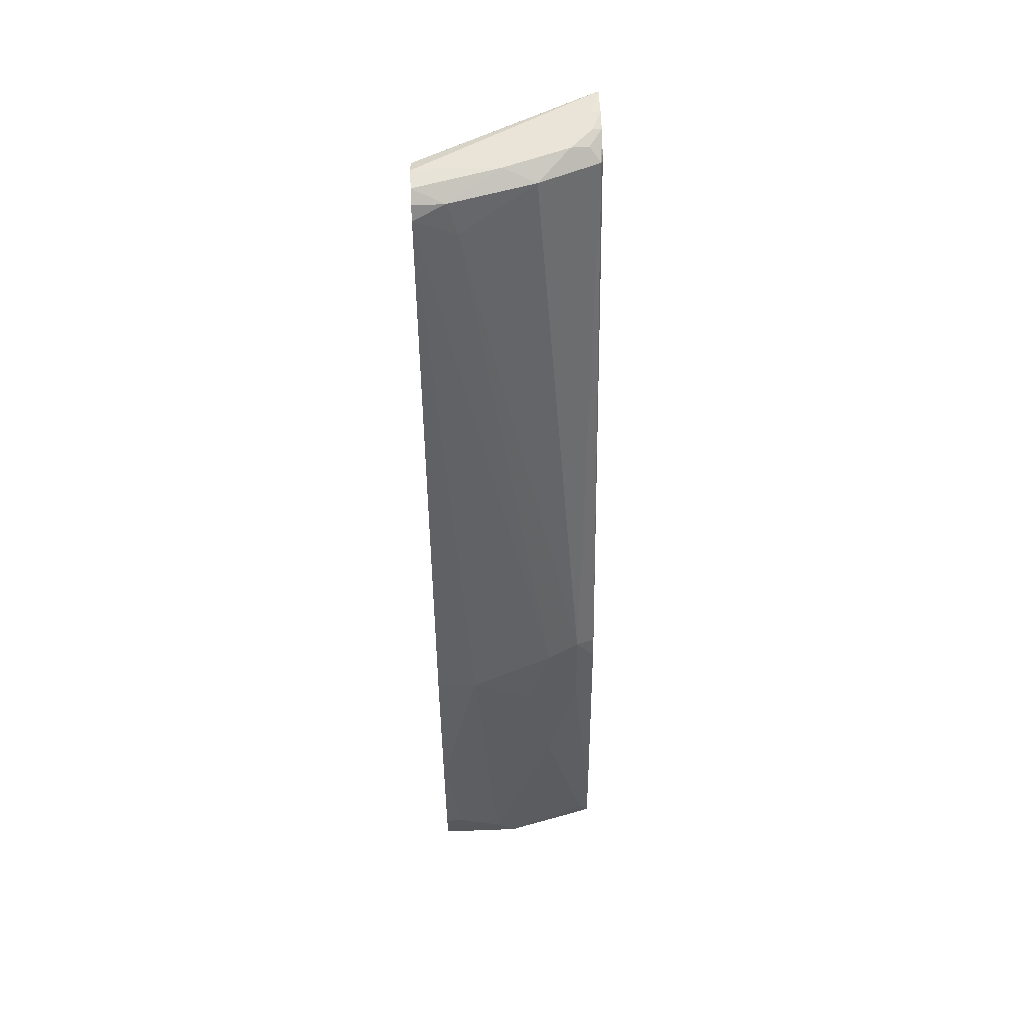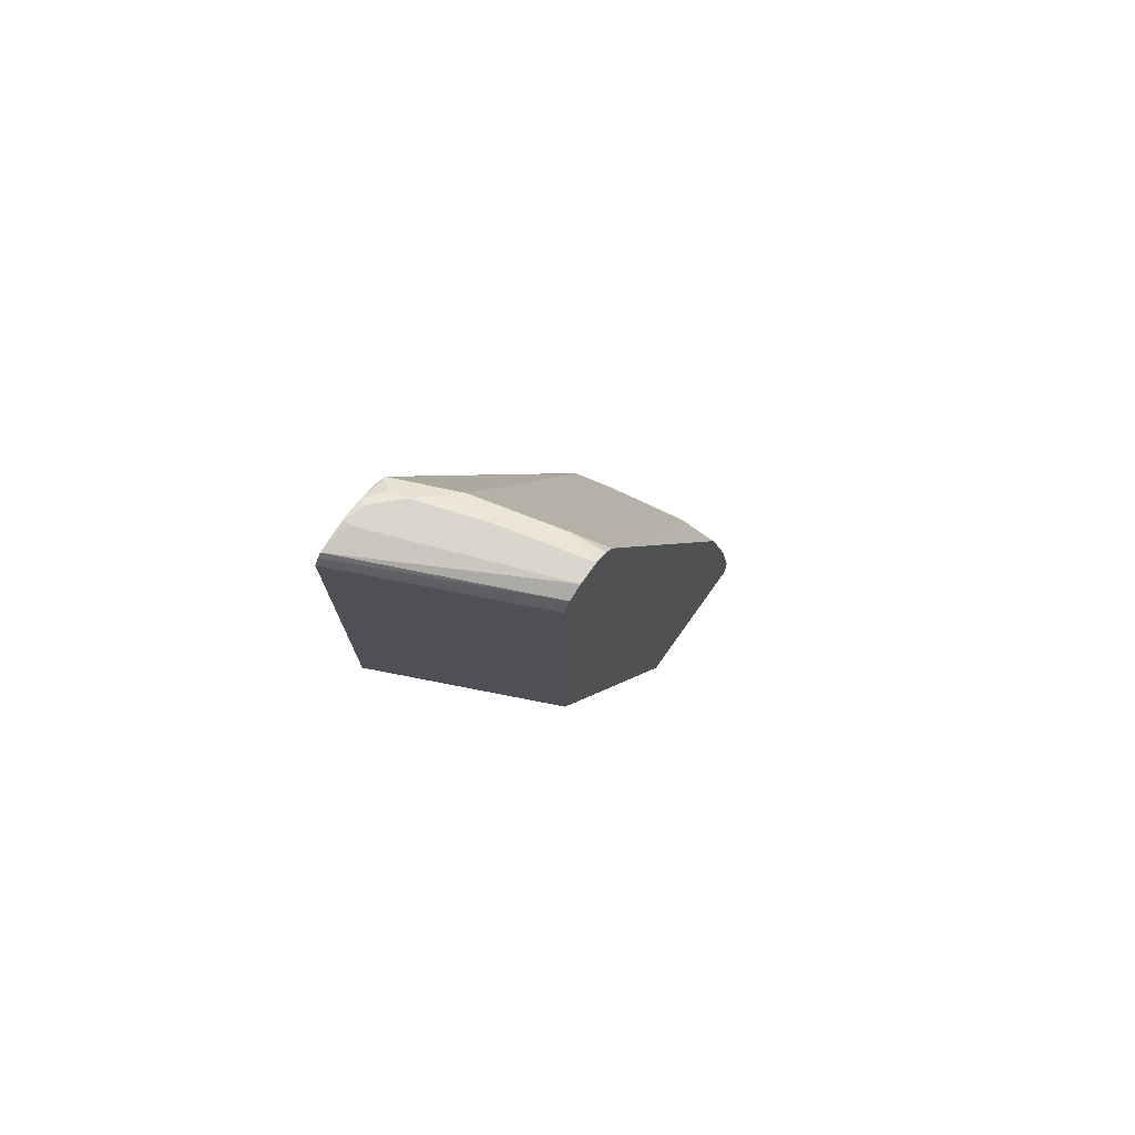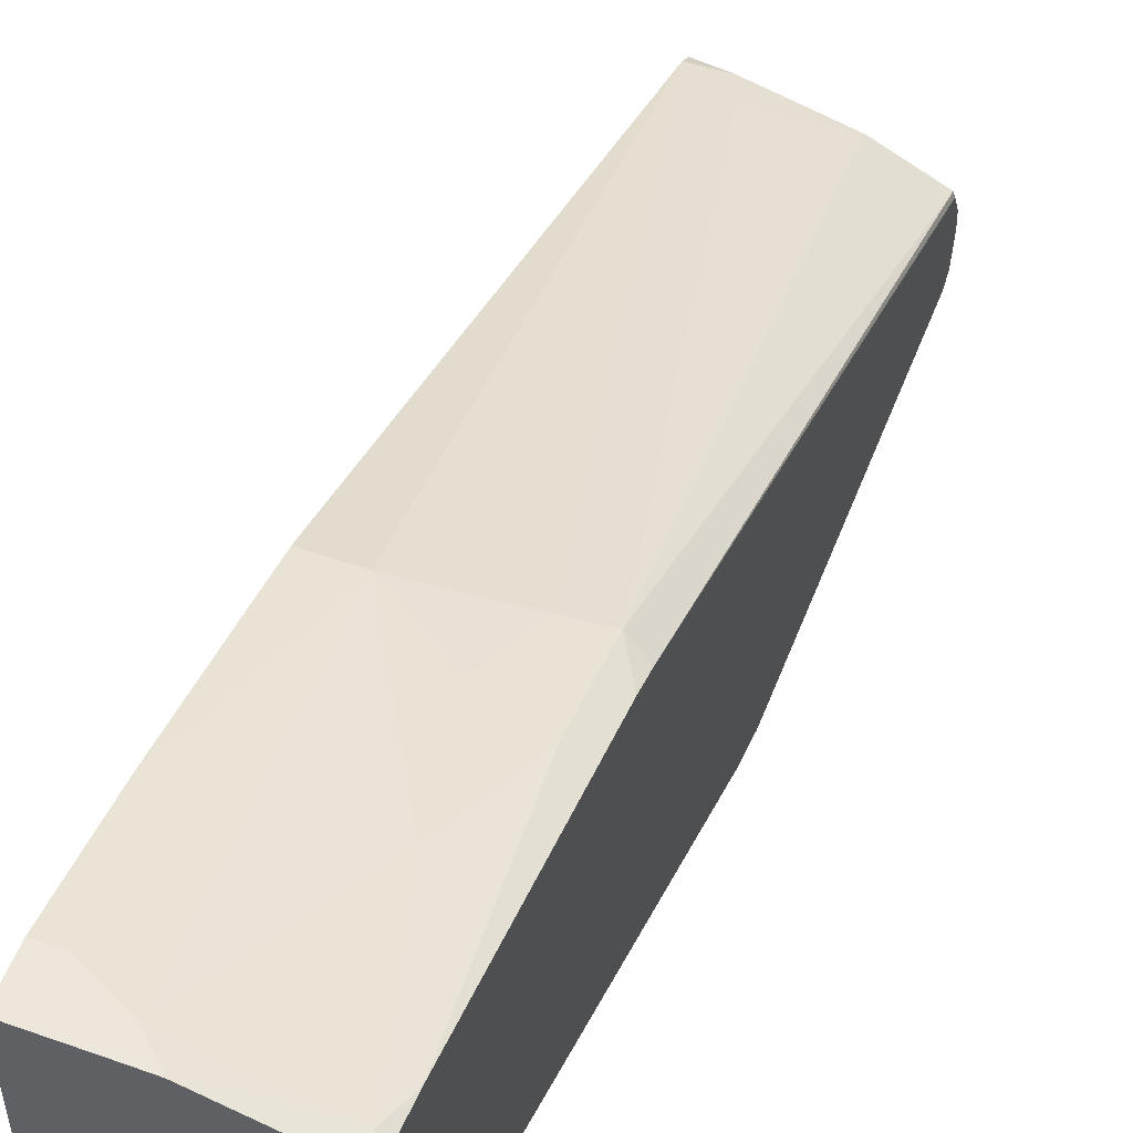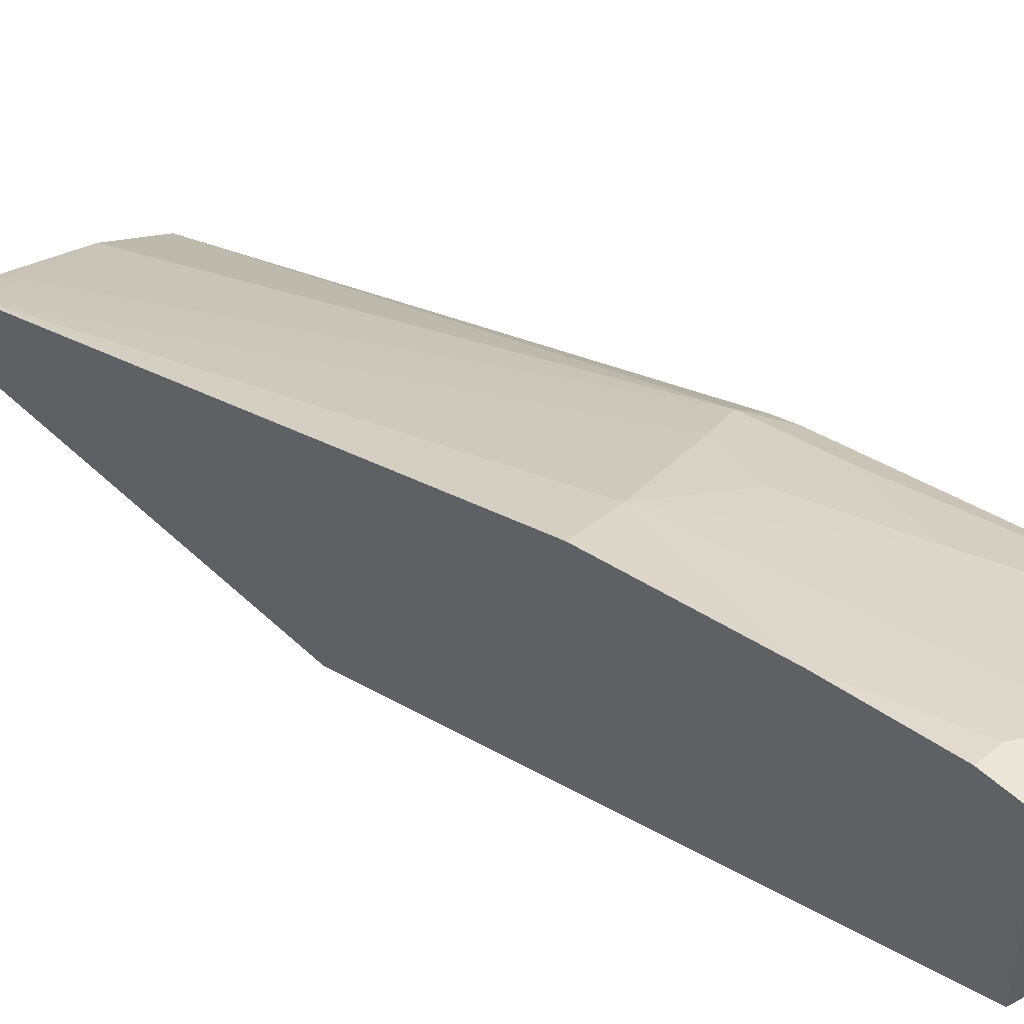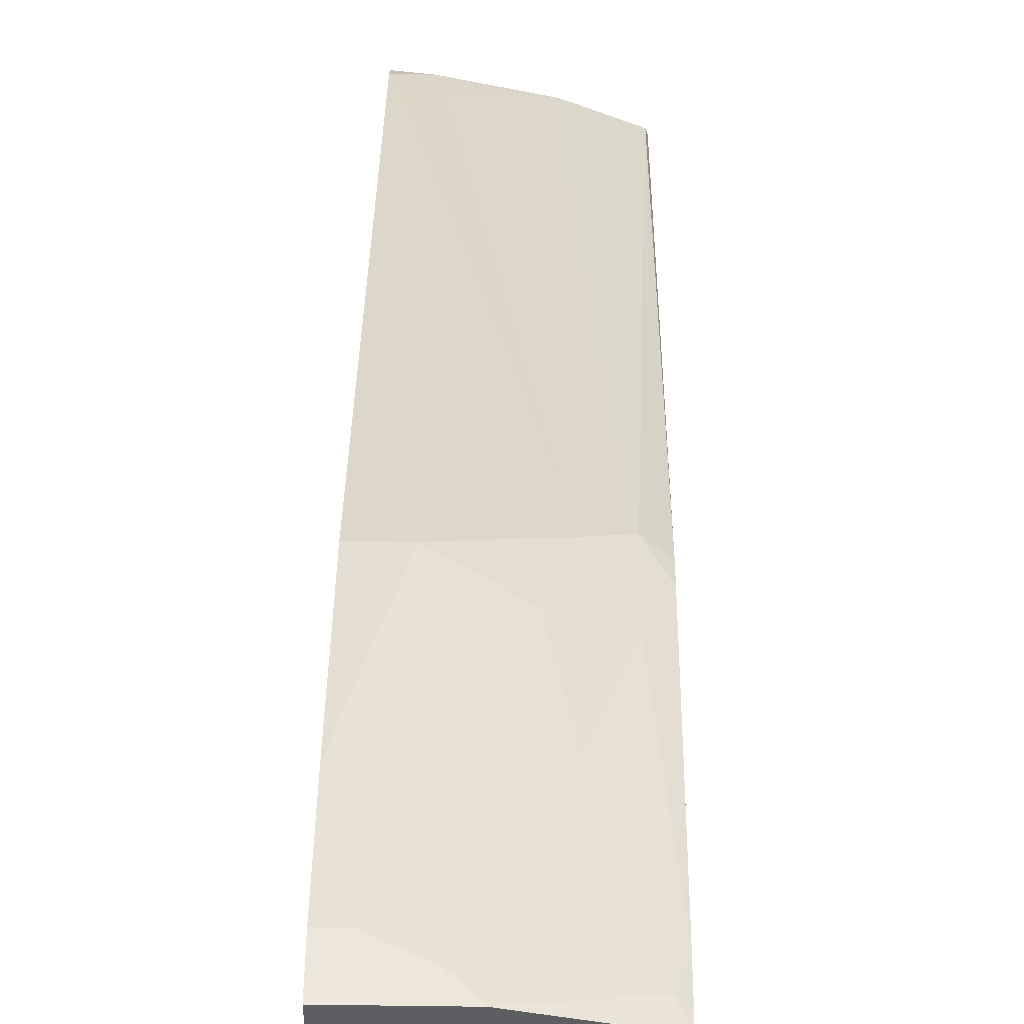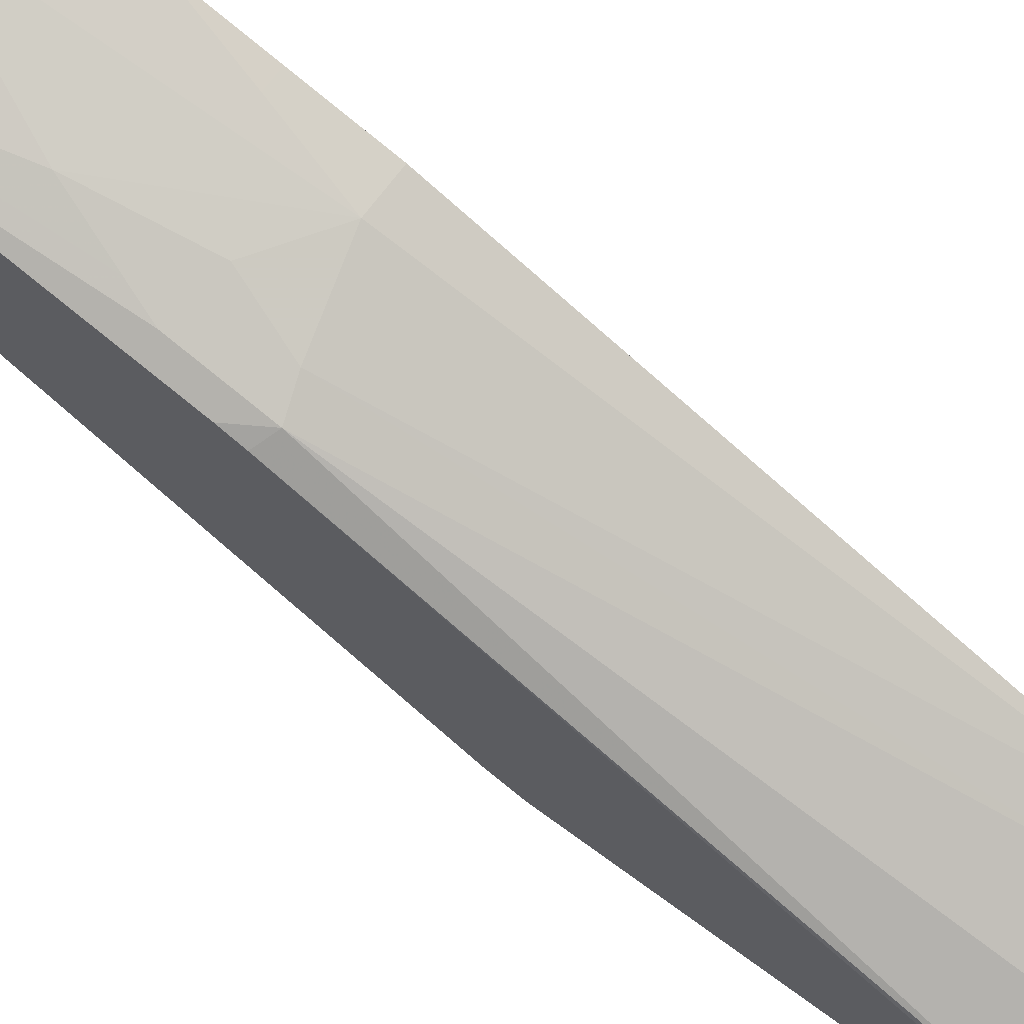
<metadata>
{"format":"obj","ext":"obj","renderer":"f3d","projection":"perspective","resolution":1024,"background":"white","views":[{"elev":61.0,"azim":-2.1,"up":"+Y"},{"elev":74.5,"azim":-144.6,"up":"+Y"},{"elev":53.0,"azim":20.8,"up":"+Z"},{"elev":46.1,"azim":-42.5,"up":"+Z"},{"elev":51.2,"azim":0.7,"up":"+Z"},{"elev":69.7,"azim":126.3,"up":"+Z"}]}
</metadata>
<code>
v 0.02062 0.1031 0.5567
v 0.000549 0.2061 0.5359
v 0.000549 0.1031 0.5567
v 0.06186 0.08248 0.5567
v 0.04124 0.3711 0.4948
v 0.02062 0.2887 0.5154
v 0.000549 0.2887 0.5154
v 0.000549 0.06315 0.5567
v 0.06186 0.06315 0.5567
v 0.08222 0.06315 0.5564
v 0.1649 0.08248 0.536
v 0.1237 0.2268 0.5154
v 0.000549 0.3711 0.4948
v 0.1031 0.33 0.4948
v 0.1237 0.3917 0.4742
v 0.000549 0.9276 0.2886
v 0.000549 0.06315 0.4123
v 0.1649 0.06315 0.536
v 0.1735 0.06315 0.5336
v 0.1735 0.07823 0.5318
v 0.1735 0.1117 0.5266
v 0.1546 0.3196 0.4845
v 0.1443 0.2887 0.4948
v 0.1409 0.3884 0.4708
v 0.1546 0.4021 0.4639
v 0.04124 0.9072 0.2886
v 0.03093 0.9381 0.2784
v 0.000549 0.9283 0.2881
v 0.06186 0.06315 0.3917
v 0.000549 0.5773 0.2268
v 0.1735 0.5481 0.1564
v 0.1735 0.06315 0.3668
v 0.1735 0.1942 0.506
v 0.1735 0.3697 0.4621
v 0.1735 0.3927 0.4545
v 0.1718 0.9346 0.2337
v 0.1134 0.9381 0.2578
v 0.08248 0.9484 0.2474
v 0.000549 0.9482 0.2679
v 0.000549 0.9478 0.2686
v 0.000549 0.94 0.2803
v 0.1443 0.06315 0.3711
v 0.000549 0.9278 0.2268
v 0.1735 0.5808 0.1479
v 0.1735 0.9313 0.2303
v 0.1735 0.9363 0.2254
v 0.1735 0.9467 0.2045
v 0.1615 0.9449 0.2234
v 0.1546 0.9381 0.2371
v 0.1443 0.9484 0.2268
v 0.000549 0.9484 0.2474
v 0.000549 0.9281 0.227
v 0.1735 0.9313 0.1479
v 0.1735 0.9484 0.1856
v 0.1649 0.9484 0.2062
v 0.1649 0.9484 0.1856
v 0.1735 0.9428 0.1564
v 0.000549 0.9415 0.2337
v 0.1735 0.9353 0.1504
v 0.1735 0.9388 0.1529
f 25 35 36
f 22 33 34
f 25 34 35
f 25 36 37
f 27 40 41
f 26 37 27
f 27 37 38
f 27 38 39
f 27 39 40
f 58 60 59
f 25 37 26
f 22 24 23
f 19 34 33
f 22 34 25
f 21 33 22
f 19 21 20
f 19 33 21
f 19 35 34
f 19 45 35
f 19 46 45
f 19 47 46
f 19 54 47
f 19 57 54
f 19 60 57
f 27 41 28
f 19 59 60
f 22 25 24
f 29 31 42
f 38 50 55
f 30 53 44
f 19 53 59
f 57 60 58
f 54 57 56
f 53 58 59
f 52 58 53
f 51 57 58
f 51 56 57
f 48 55 50
f 47 55 48
f 47 54 55
f 43 52 53
f 38 51 39
f 30 43 53
f 38 56 51
f 38 55 54
f 37 50 38
f 37 49 50
f 36 49 37
f 36 50 49
f 36 48 50
f 36 47 48
f 36 46 47
f 36 45 46
f 35 45 36
f 31 32 42
f 30 44 31
f 38 54 56
f 19 44 53
f 5 15 16
f 19 32 31
f 4 11 12
f 4 10 11
f 4 9 10
f 2 8 3
f 2 17 8
f 2 30 17
f 2 43 30
f 2 52 43
f 2 58 52
f 2 51 58
f 2 39 51
f 2 40 39
f 2 41 40
f 2 28 41
f 2 13 16
f 2 7 13
f 2 6 7
f 1 6 2
f 1 5 6
f 1 4 5
f 1 9 4
f 1 8 9
f 1 3 8
f 1 2 3
f 19 31 44
f 4 12 5
f 5 13 7
f 2 16 28
f 5 12 14
f 17 31 29
f 5 7 6
f 17 30 31
f 16 27 28
f 16 26 27
f 15 26 16
f 15 25 26
f 14 24 15
f 14 23 24
f 12 23 14
f 11 23 12
f 11 22 23
f 11 21 22
f 15 24 25
f 11 19 20
f 5 16 13
f 11 20 21
f 8 17 29
f 8 29 42
f 8 32 19
f 8 19 18
f 8 42 32
f 8 18 10
f 8 10 9
f 10 18 11
f 11 18 19
f 5 14 15

</code>
